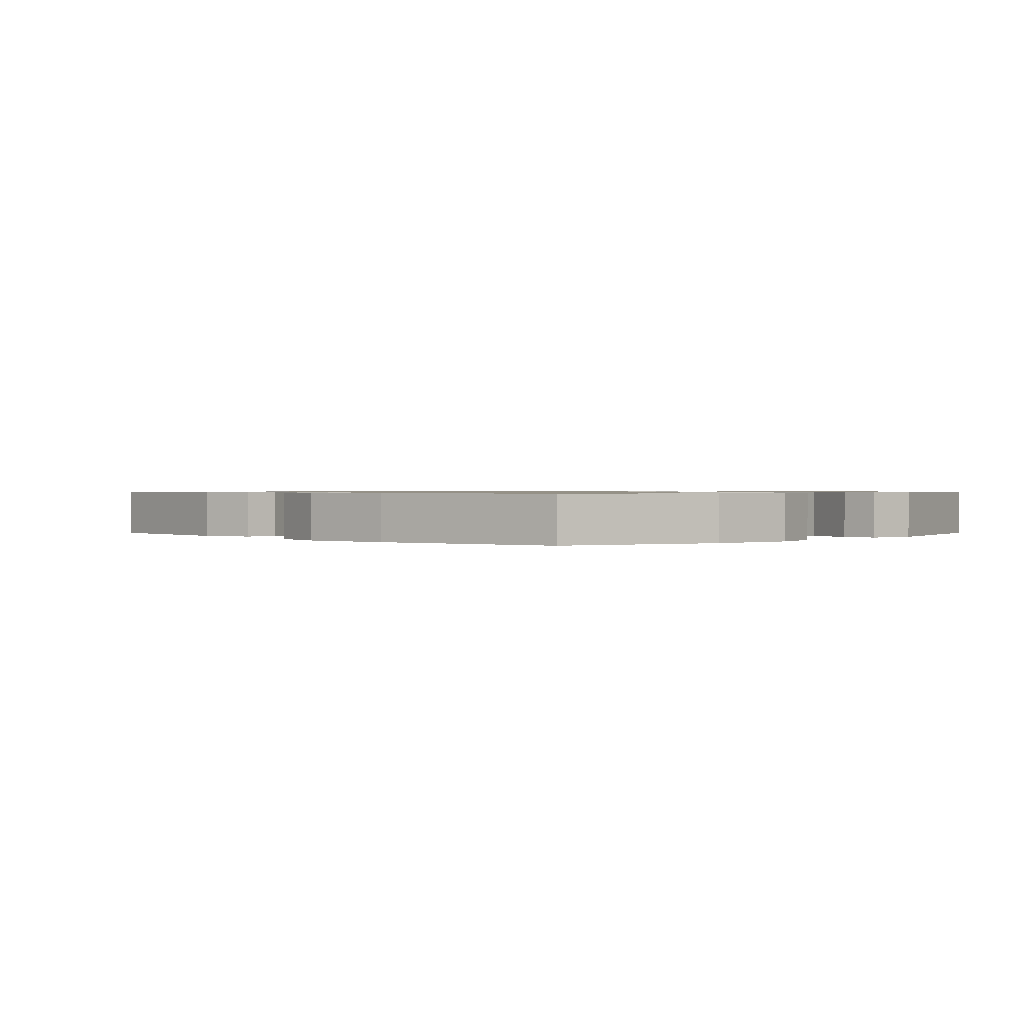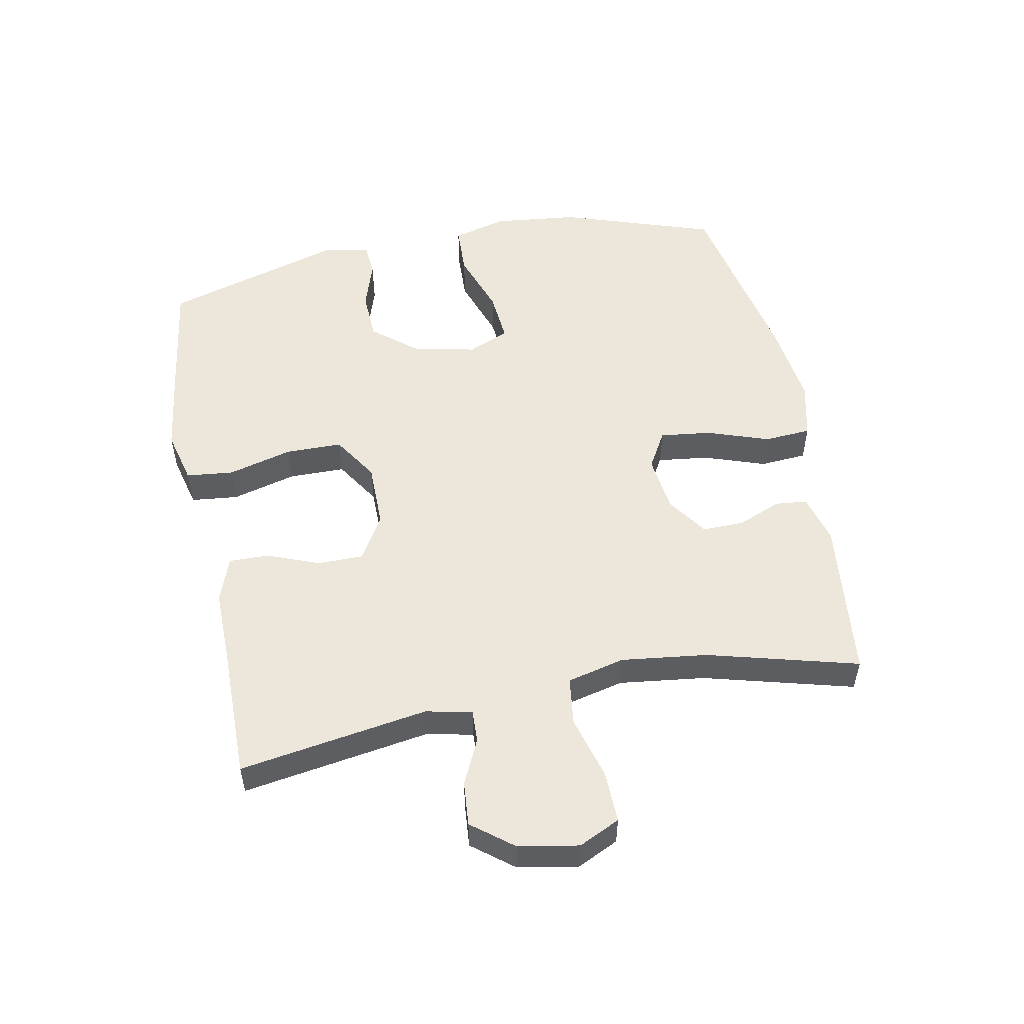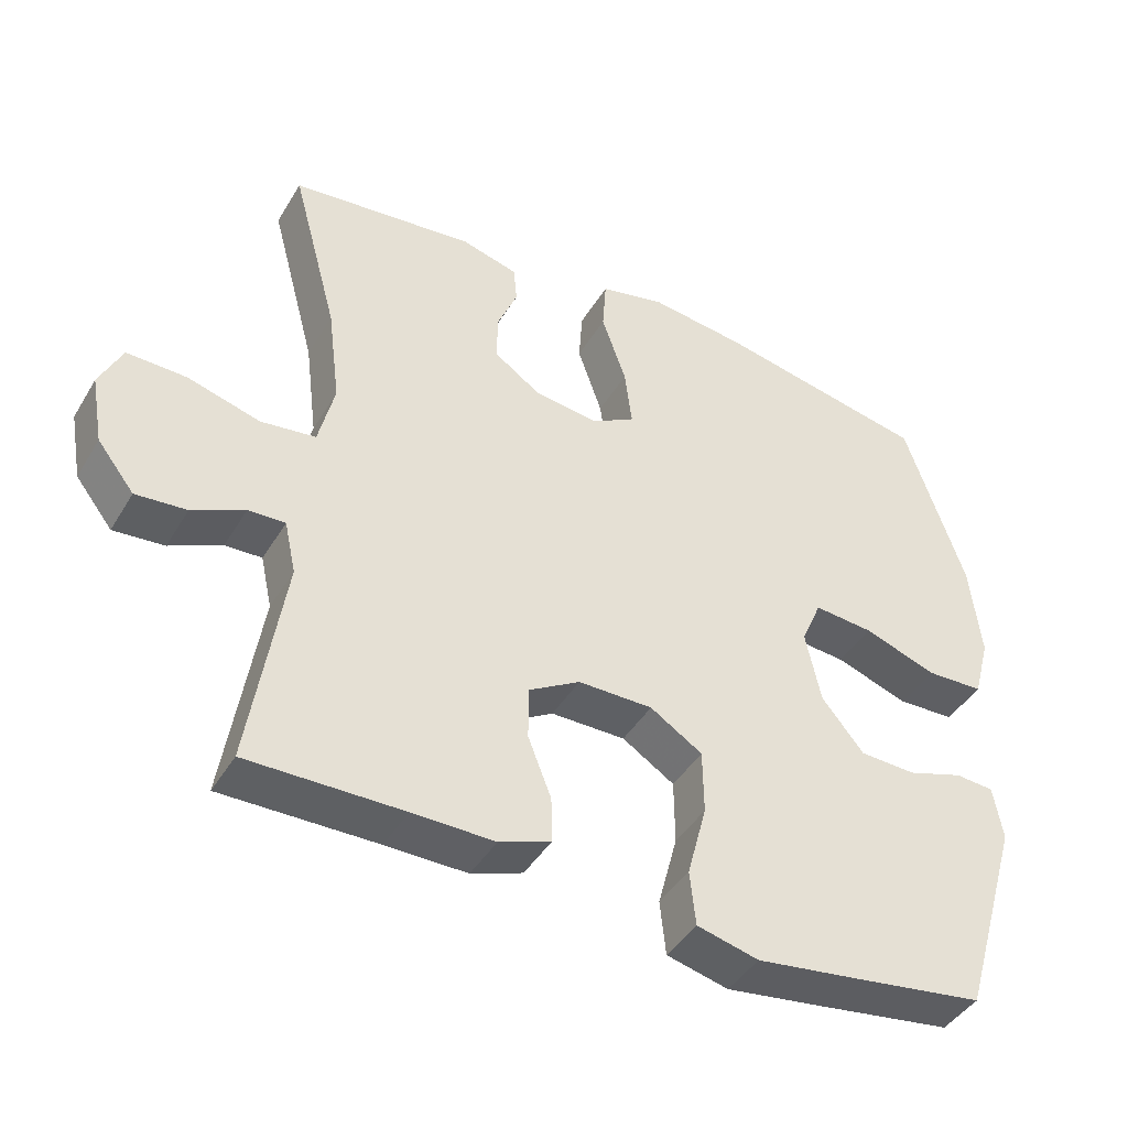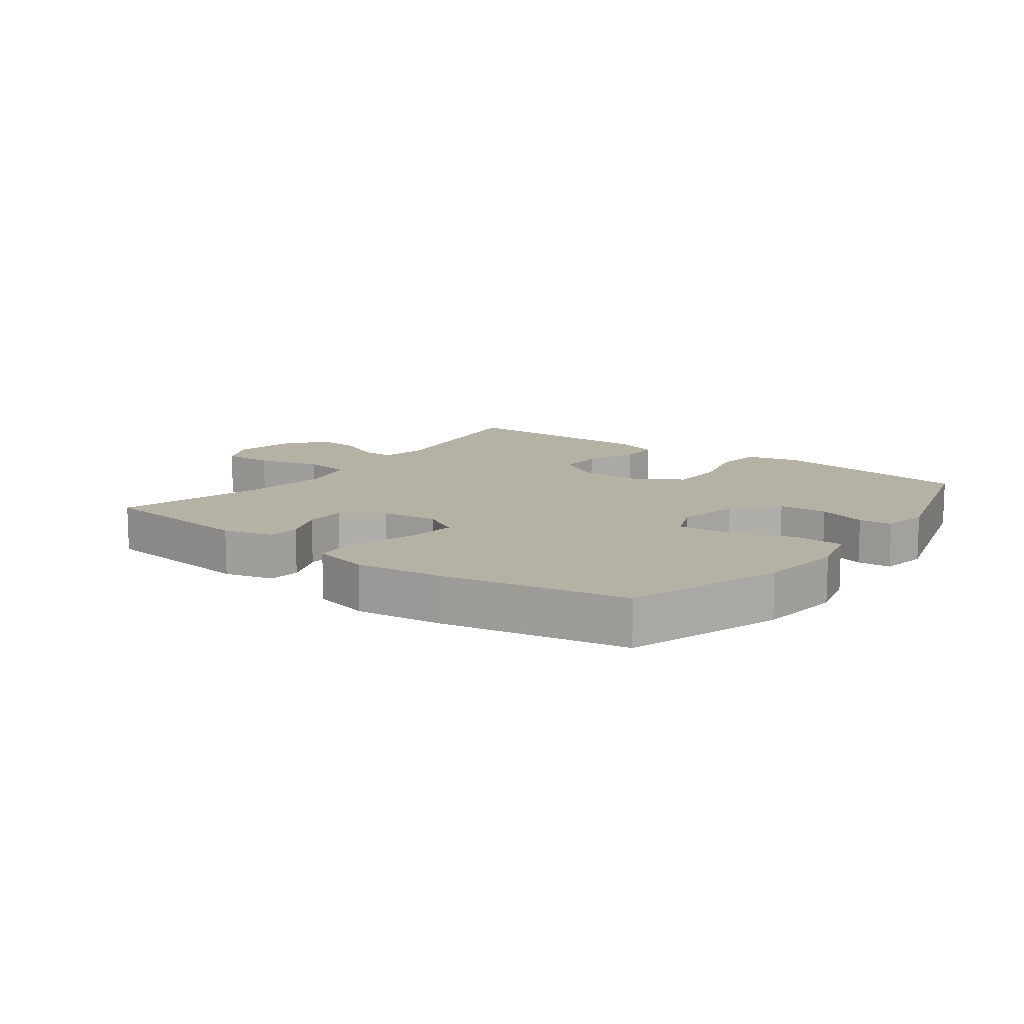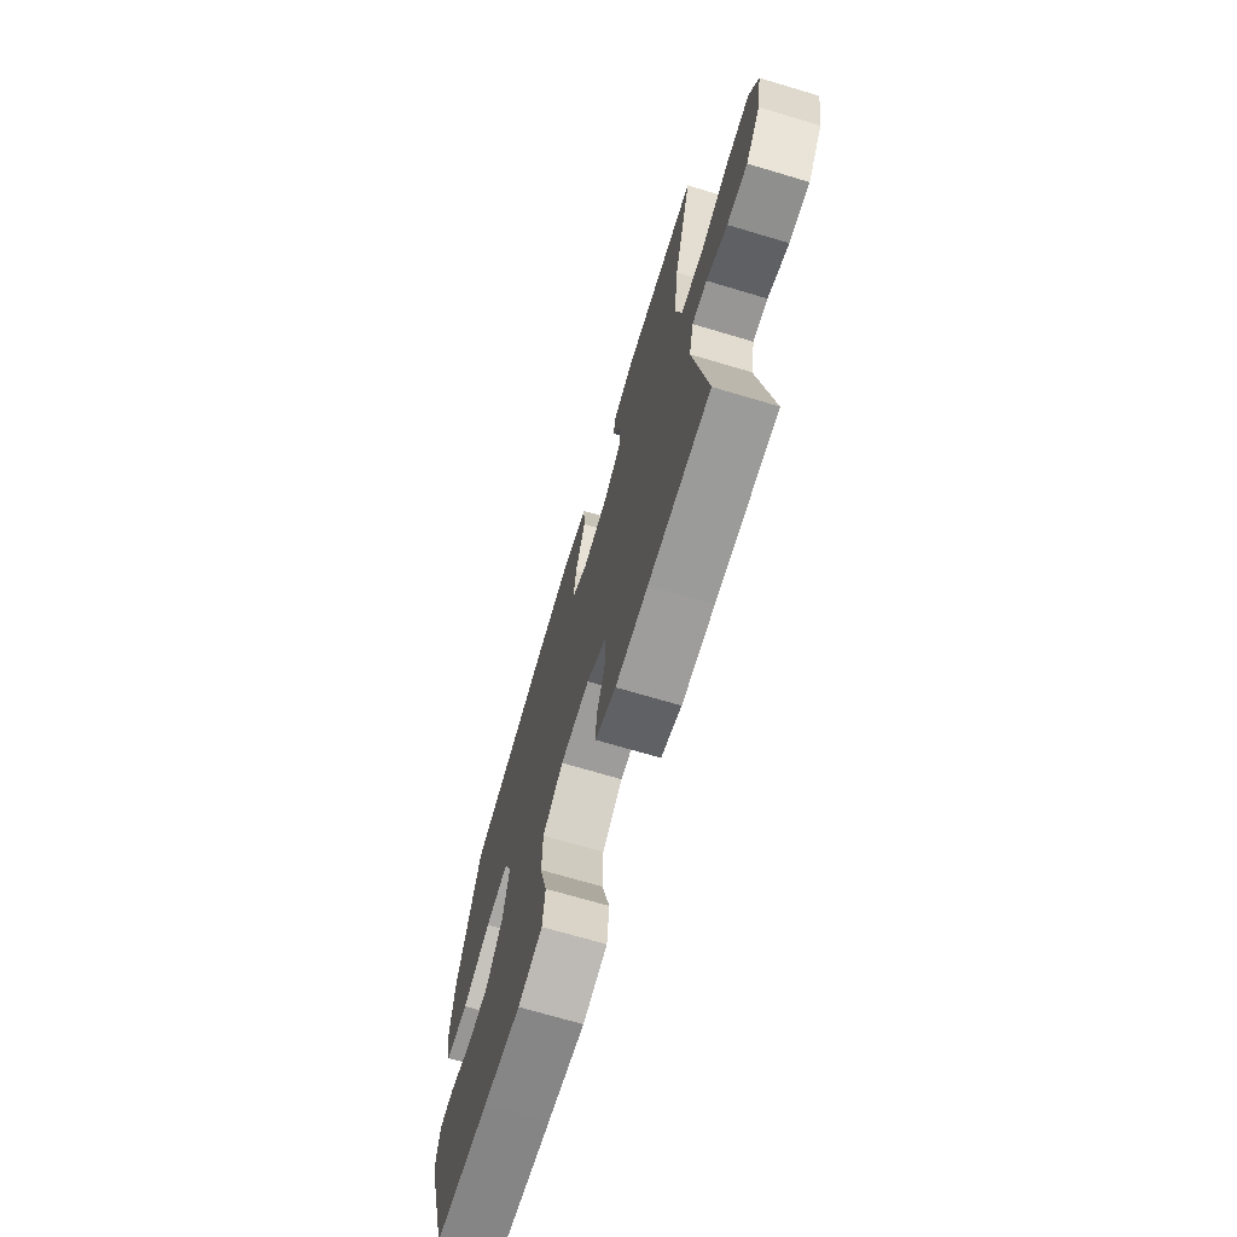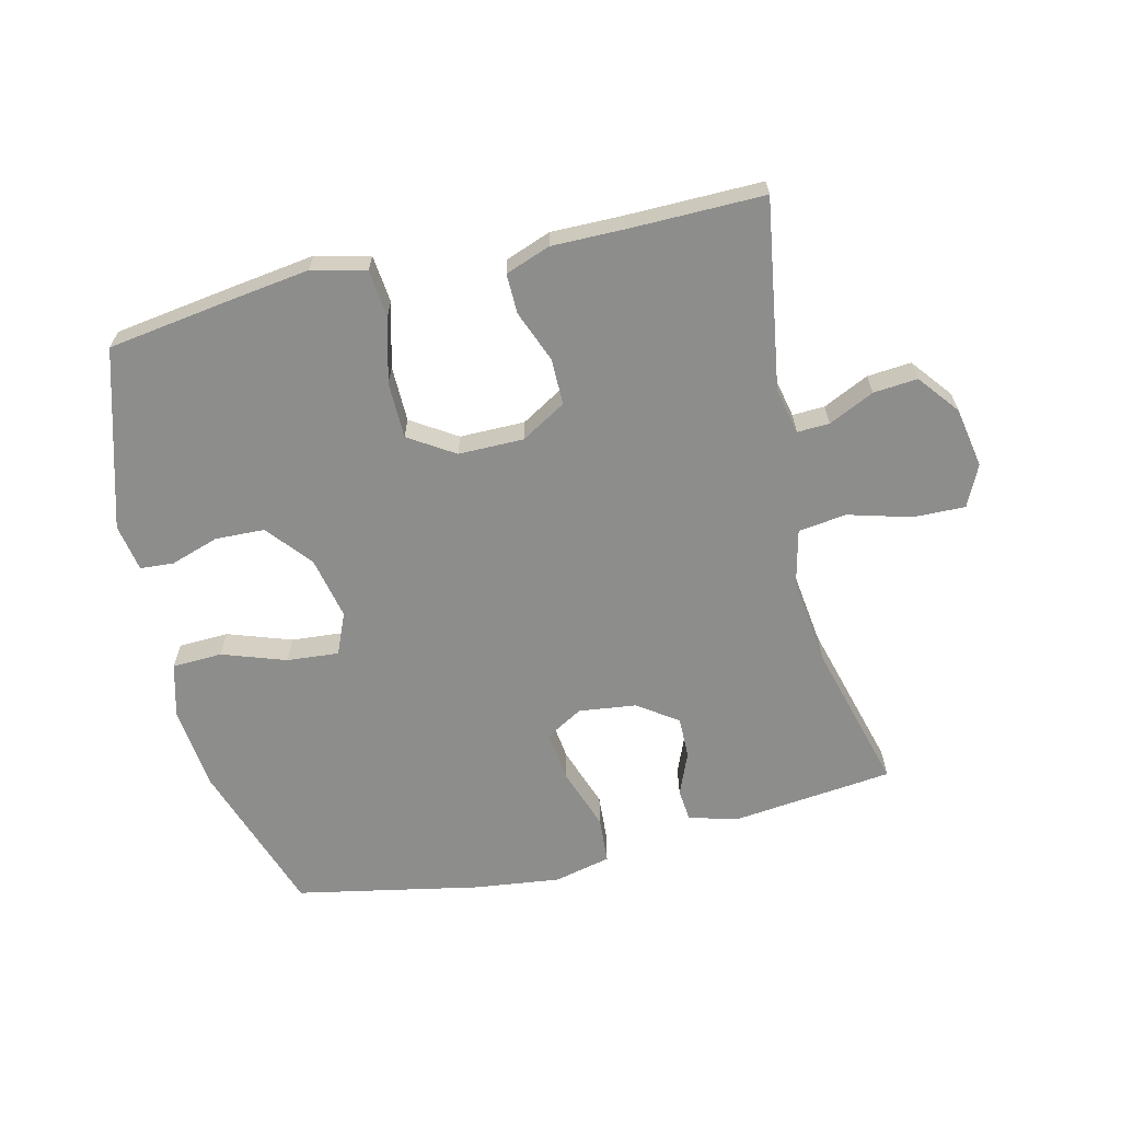
<metadata>
{"format":"obj","ext":"obj","renderer":"f3d","projection":"perspective","resolution":1024,"background":"white","views":[{"elev":0.8,"azim":44.8,"up":"+Y"},{"elev":53.1,"azim":-101.1,"up":"+Y"},{"elev":-43.0,"azim":-28.9,"up":"+Z"},{"elev":12.0,"azim":36.7,"up":"+Y"},{"elev":-70.1,"azim":-106.6,"up":"+Z"},{"elev":-64.4,"azim":-166.5,"up":"+Y"}]}
</metadata>
<code>
v -0.5 0.07 0.5
v -0.245 0.07 0.528
v -0.167 0.07 0.507
v -0.162 0.07 0.456
v -0.19 0.07 0.388
v -0.191 0.07 0.322
v -0.127 0.07 0.278
v -0.037 0.07 0.267
v 0.022 0.07 0.301
v 0.012 0.07 0.382
v -0.022 0.07 0.48
v -0.017 0.07 0.554
v 0.073 0.07 0.575
v 0.209 0.07 0.558
v 0.5 0.07 0.5
v 0.582 0.07 0.256
v 0.597 0.07 0.122
v 0.574 0.07 0.036
v 0.495 0.07 0.033
v 0.394 0.07 0.068
v 0.312 0.07 0.075
v 0.284 0.07 0.01
v 0.305 0.07 -0.089
v 0.363 0.07 -0.16
v 0.441 0.07 -0.163
v 0.518 0.07 -0.138
v 0.571 0.07 -0.142
v 0.584 0.07 -0.217
v 0.5 0.07 -0.5
v 0.308 0.07 -0.528
v 0.178 0.07 -0.546
v 0.093 0.07 -0.525
v 0.085 0.07 -0.45
v 0.112 0.07 -0.348
v 0.111 0.07 -0.259
v 0.039 0.07 -0.213
v -0.064 0.07 -0.213
v -0.135 0.07 -0.255
v -0.135 0.07 -0.328
v -0.103 0.07 -0.41
v -0.102 0.07 -0.473
v -0.173 0.07 -0.499
v -0.286 0.07 -0.498
v -0.5 0.07 -0.5
v -0.453 0.07 -0.201
v -0.469 0.07 -0.128
v -0.52 0.07 -0.13
v -0.592 0.07 -0.164
v -0.662 0.07 -0.17
v -0.713 0.07 -0.105
v -0.73 0.07 -0.01
v -0.699 0.07 0.055
v -0.617 0.07 0.053
v -0.517 0.07 0.025
v -0.441 0.07 0.035
v -0.419 0.07 0.126
v -0.436 0.07 0.262
v -0.5 0 0.5
v -0.245 0 0.528
v -0.167 0 0.507
v -0.162 0 0.456
v -0.19 0 0.388
v -0.191 0 0.322
v -0.127 0 0.278
v -0.037 0 0.267
v 0.022 0 0.301
v 0.012 0 0.382
v -0.022 0 0.48
v -0.017 0 0.554
v 0.073 0 0.575
v 0.209 0 0.558
v 0.5 0 0.5
v 0.582 0 0.256
v 0.597 0 0.122
v 0.574 0 0.036
v 0.495 0 0.033
v 0.394 0 0.068
v 0.312 0 0.075
v 0.284 0 0.01
v 0.305 0 -0.089
v 0.363 0 -0.16
v 0.441 0 -0.163
v 0.518 0 -0.138
v 0.571 0 -0.142
v 0.584 0 -0.217
v 0.5 0 -0.5
v 0.308 0 -0.528
v 0.178 0 -0.546
v 0.093 0 -0.525
v 0.085 0 -0.45
v 0.112 0 -0.348
v 0.111 0 -0.259
v 0.039 0 -0.213
v -0.064 0 -0.213
v -0.135 0 -0.255
v -0.135 0 -0.328
v -0.103 0 -0.41
v -0.102 0 -0.473
v -0.173 0 -0.499
v -0.286 0 -0.498
v -0.5 0 -0.5
v -0.453 0 -0.201
v -0.469 0 -0.128
v -0.52 0 -0.13
v -0.592 0 -0.164
v -0.662 0 -0.17
v -0.713 0 -0.105
v -0.73 0 -0.01
v -0.699 0 0.055
v -0.617 0 0.053
v -0.517 0 0.025
v -0.441 0 0.035
v -0.419 0 0.126
v -0.436 0 0.262
f 52 53 54
f 51 52 54
f 50 51 54
f 49 50 54
f 48 49 54
f 47 48 54
f 46 47 54 55
f 45 46 55 56
f 43 44 45
f 43 45 56
f 42 43 56
f 41 42 56
f 40 41 56
f 39 40 56
f 32 33 34
f 31 32 34
f 30 31 34
f 29 30 34
f 28 29 34
f 27 28 34
f 26 27 34
f 25 26 34
f 24 25 34 35
f 23 24 35 36
f 18 19 20
f 17 18 20
f 16 17 20
f 15 16 20
f 14 15 20
f 13 14 20
f 12 13 20
f 11 12 20
f 10 11 20
f 9 10 20 21
f 8 9 21 22
f 3 4 5
f 2 3 5
f 1 2 5
f 57 1 5
f 57 5 6
f 56 57 6
f 39 56 6
f 38 39 6
f 37 38 6 7
f 23 36 37
f 22 23 37
f 8 22 37
f 7 8 37
f 111 110 109
f 111 109 108
f 111 108 107
f 111 107 106
f 111 106 105
f 111 105 104
f 112 111 104 103
f 113 112 103 102
f 102 101 100
f 113 102 100
f 113 100 99
f 113 99 98
f 113 98 97
f 113 97 96
f 91 90 89
f 91 89 88
f 91 88 87
f 91 87 86
f 91 86 85
f 91 85 84
f 91 84 83
f 91 83 82
f 92 91 82 81
f 93 92 81 80
f 77 76 75
f 77 75 74
f 77 74 73
f 77 73 72
f 77 72 71
f 77 71 70
f 77 70 69
f 77 69 68
f 77 68 67
f 78 77 67 66
f 79 78 66 65
f 62 61 60
f 62 60 59
f 62 59 58
f 62 58 114
f 63 62 114
f 63 114 113
f 63 113 96
f 63 96 95
f 64 63 95 94
f 94 93 80
f 94 80 79
f 94 79 65
f 94 65 64
f 1 58 59 2
f 2 59 60 3
f 3 60 61 4
f 4 61 62 5
f 5 62 63 6
f 6 63 64 7
f 7 64 65 8
f 8 65 66 9
f 9 66 67 10
f 10 67 68 11
f 11 68 69 12
f 12 69 70 13
f 13 70 71 14
f 14 71 72 15
f 15 72 73 16
f 16 73 74 17
f 17 74 75 18
f 18 75 76 19
f 19 76 77 20
f 20 77 78 21
f 21 78 79 22
f 22 79 80 23
f 23 80 81 24
f 24 81 82 25
f 25 82 83 26
f 26 83 84 27
f 27 84 85 28
f 28 85 86 29
f 29 86 87 30
f 30 87 88 31
f 31 88 89 32
f 32 89 90 33
f 33 90 91 34
f 34 91 92 35
f 35 92 93 36
f 36 93 94 37
f 37 94 95 38
f 38 95 96 39
f 39 96 97 40
f 40 97 98 41
f 41 98 99 42
f 42 99 100 43
f 43 100 101 44
f 44 101 102 45
f 45 102 103 46
f 46 103 104 47
f 47 104 105 48
f 48 105 106 49
f 49 106 107 50
f 50 107 108 51
f 51 108 109 52
f 52 109 110 53
f 53 110 111 54
f 54 111 112 55
f 55 112 113 56
f 56 113 114 57
f 57 114 58 1

</code>
